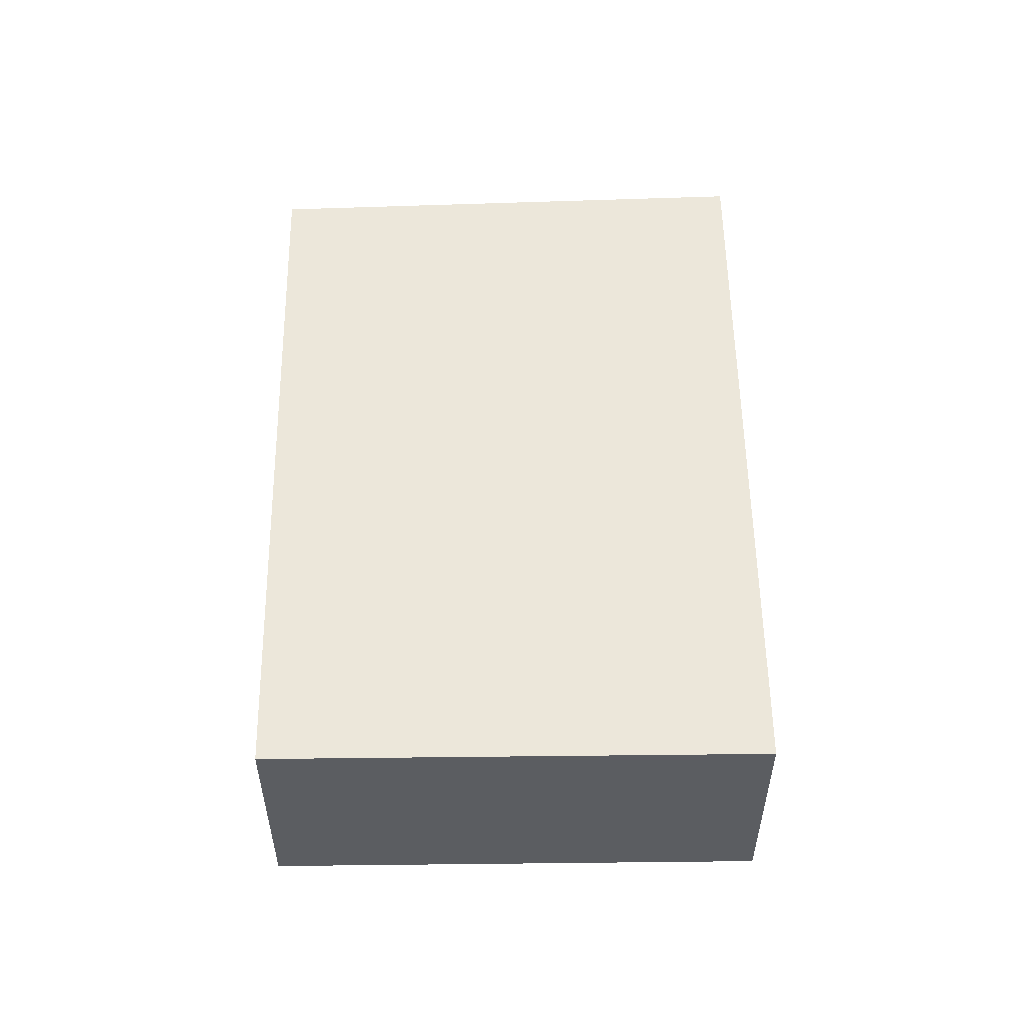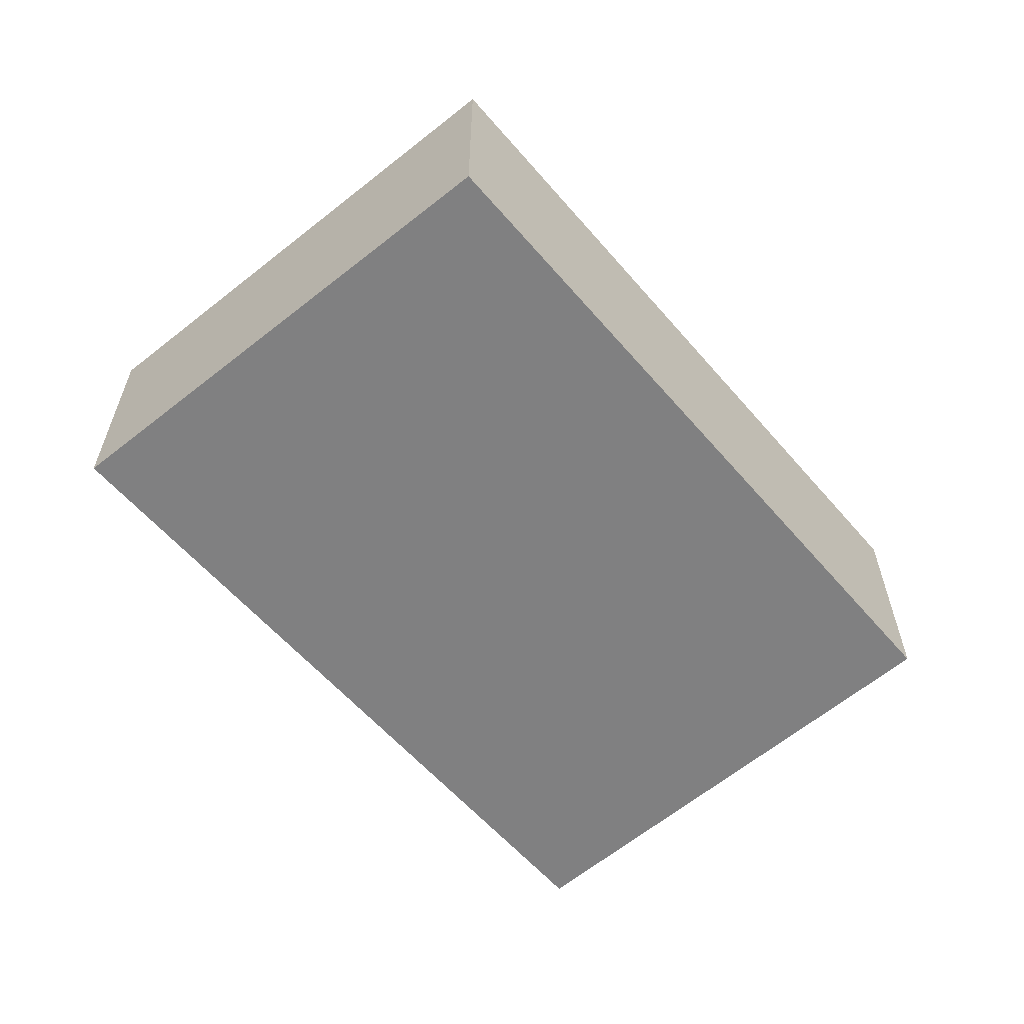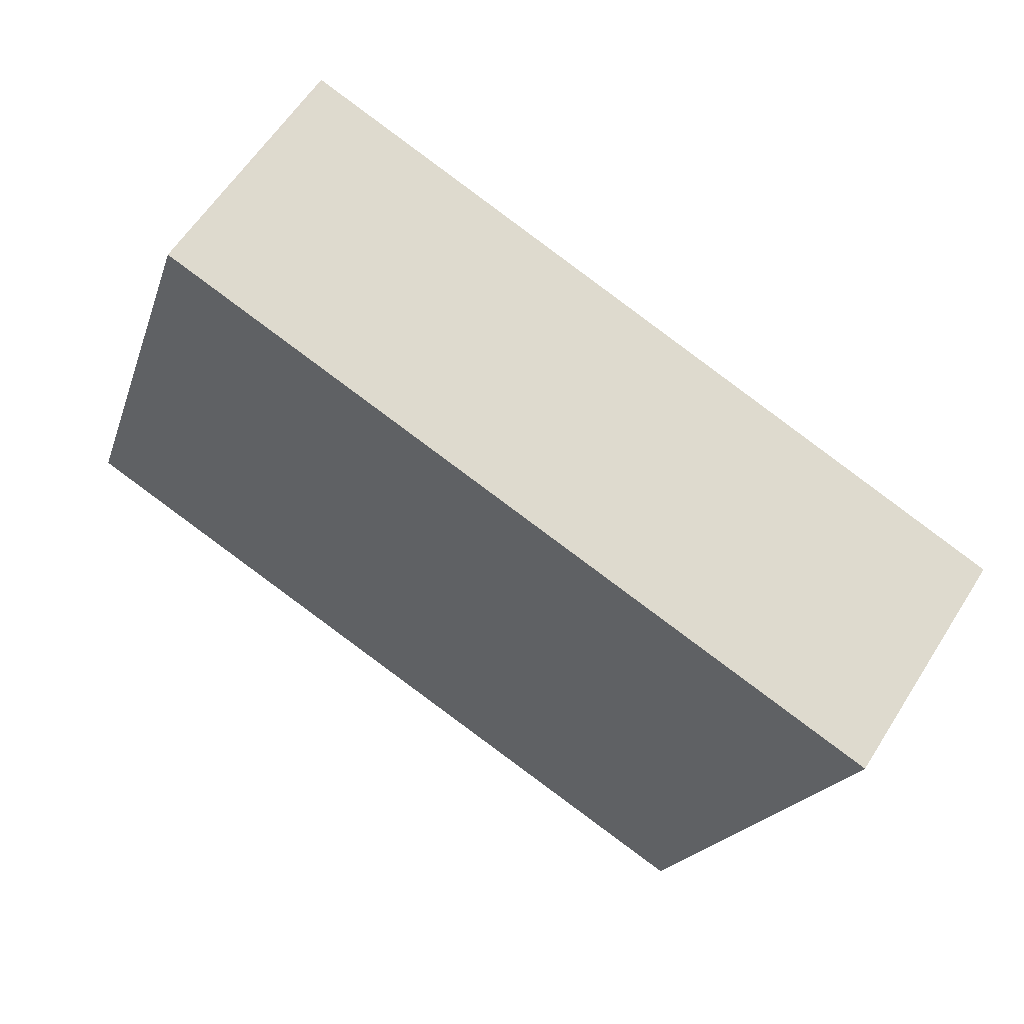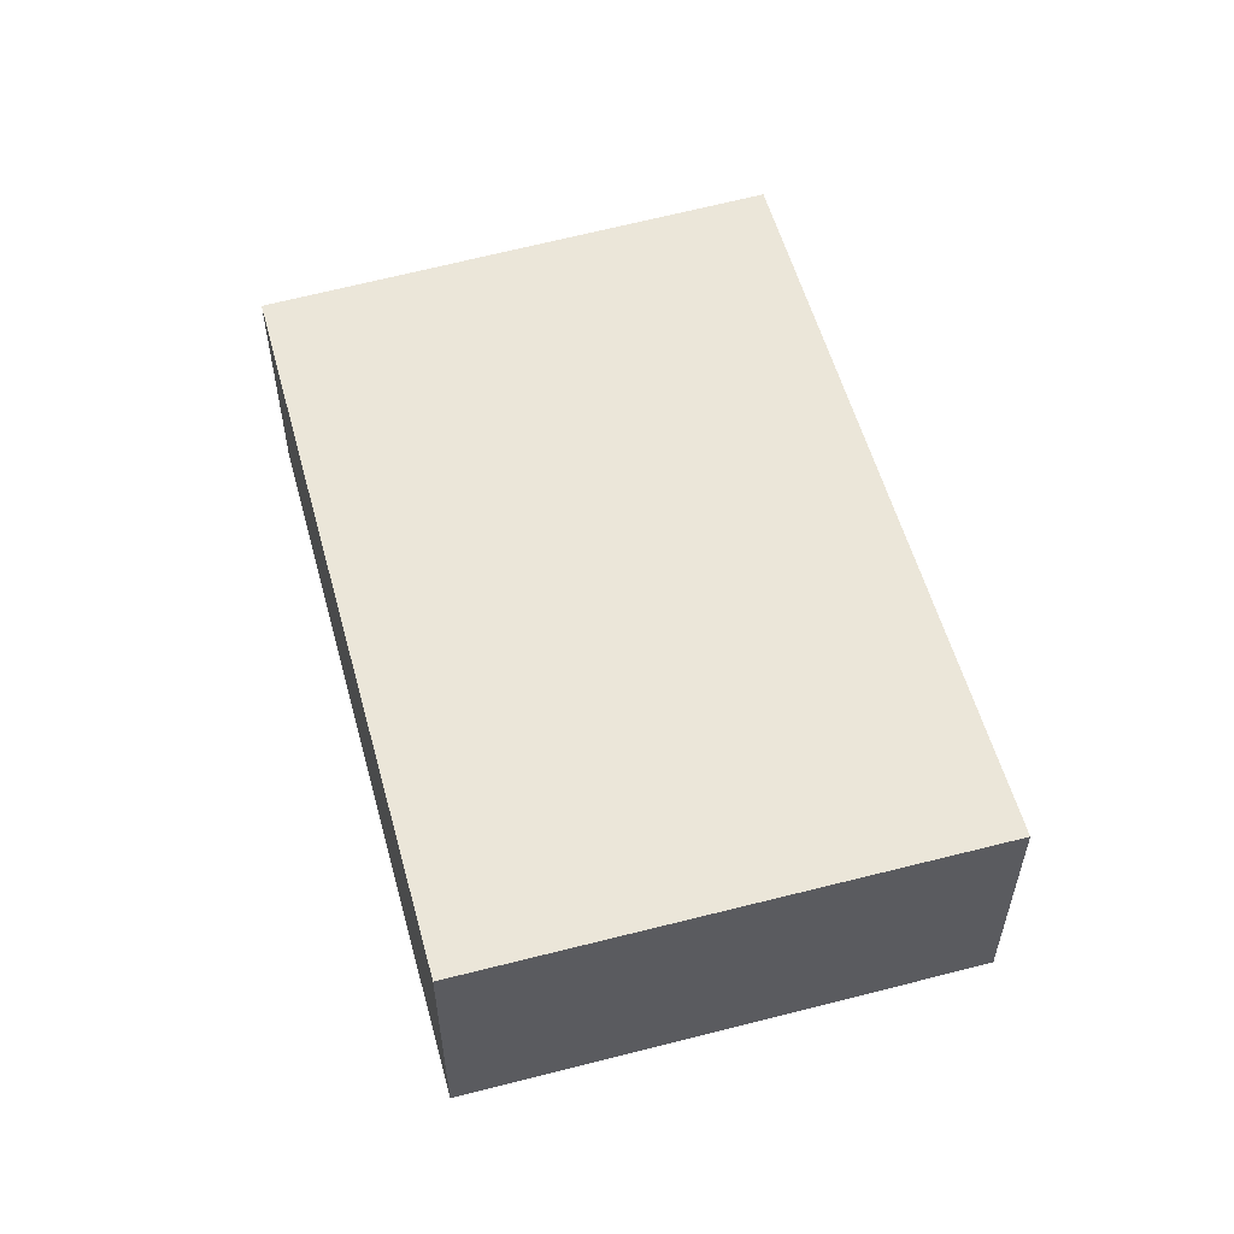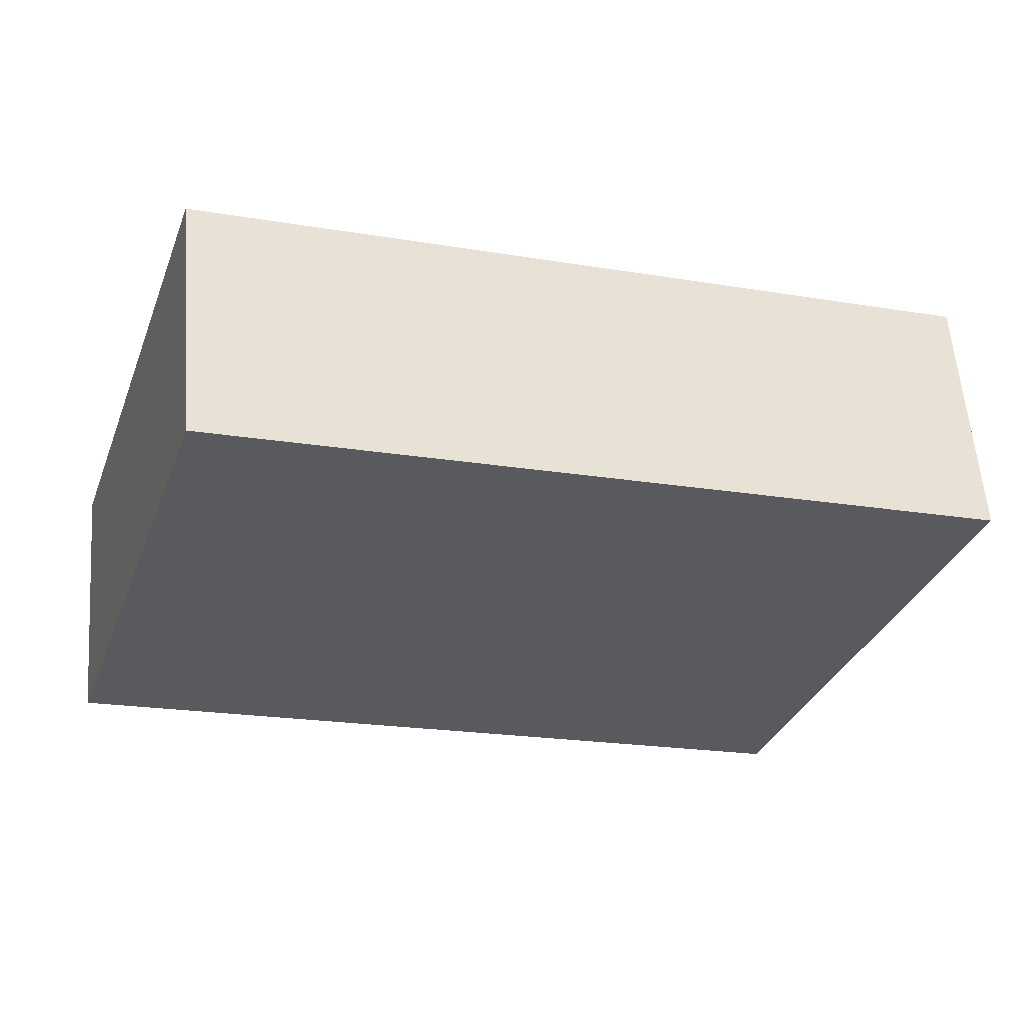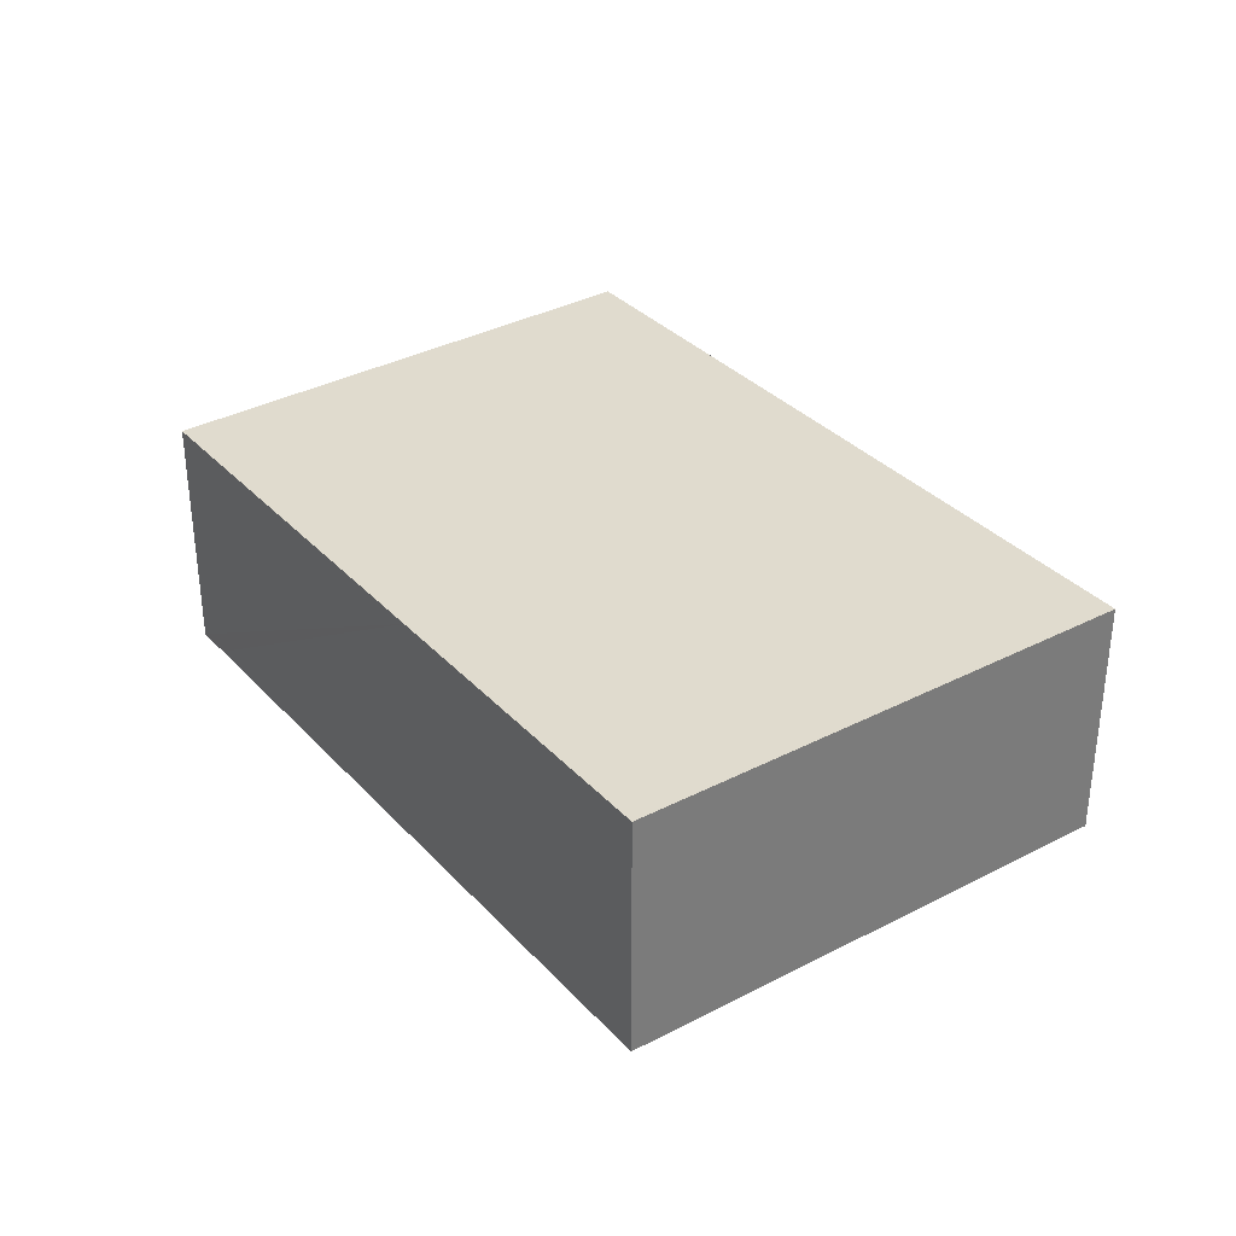
<metadata>
{"format":"obj","ext":"obj","renderer":"f3d","projection":"perspective","resolution":1024,"background":"white","views":[{"elev":54.1,"azim":-72.4,"up":"+Y"},{"elev":-60.1,"azim":149.1,"up":"+Y"},{"elev":59.5,"azim":32.1,"up":"+Z"},{"elev":55.8,"azim":-86.8,"up":"+Y"},{"elev":58.7,"azim":-4.4,"up":"+Z"},{"elev":33.5,"azim":-106.9,"up":"+Y"}]}
</metadata>
<code>
v  1.538 3.139 4.661
v  4.168 3.139 -1.402
v  0 3.139 1.922e-16
v  8.877 3.139 -2.985
v  9.366 3.139 -3.149
v  11.7 3.139 3.259
v  2.169 3.139 6.392
v  2.115 3.139 6.41
v  0 0 0
v  1.538 -2.854e-16 4.661
v  2.115 -3.925e-16 6.41
v  11.7 -1.996e-16 3.259
v  2.169 -3.914e-16 6.392
v  9.366 1.928e-16 -3.149
v  8.877 1.828e-16 -2.985
v  4.168 8.585e-17 -1.402
g defaultobject
f 1 2 3
f 2 1 4
f 4 1 5
f 5 1 6
f 6 1 7
f 7 1 8
f 9 1 3
f 1 9 10
f 1 10 8
f 8 10 11
f 11 7 8
f 7 11 6
f 6 11 12
f 12 11 13
f 12 5 6
f 5 12 14
f 14 4 5
f 4 14 2
f 2 14 15
f 2 15 16
f 2 16 3
f 3 16 9
f 13 14 12
f 14 13 15
f 15 13 16
f 16 13 9
f 9 13 10
f 10 13 11

</code>
